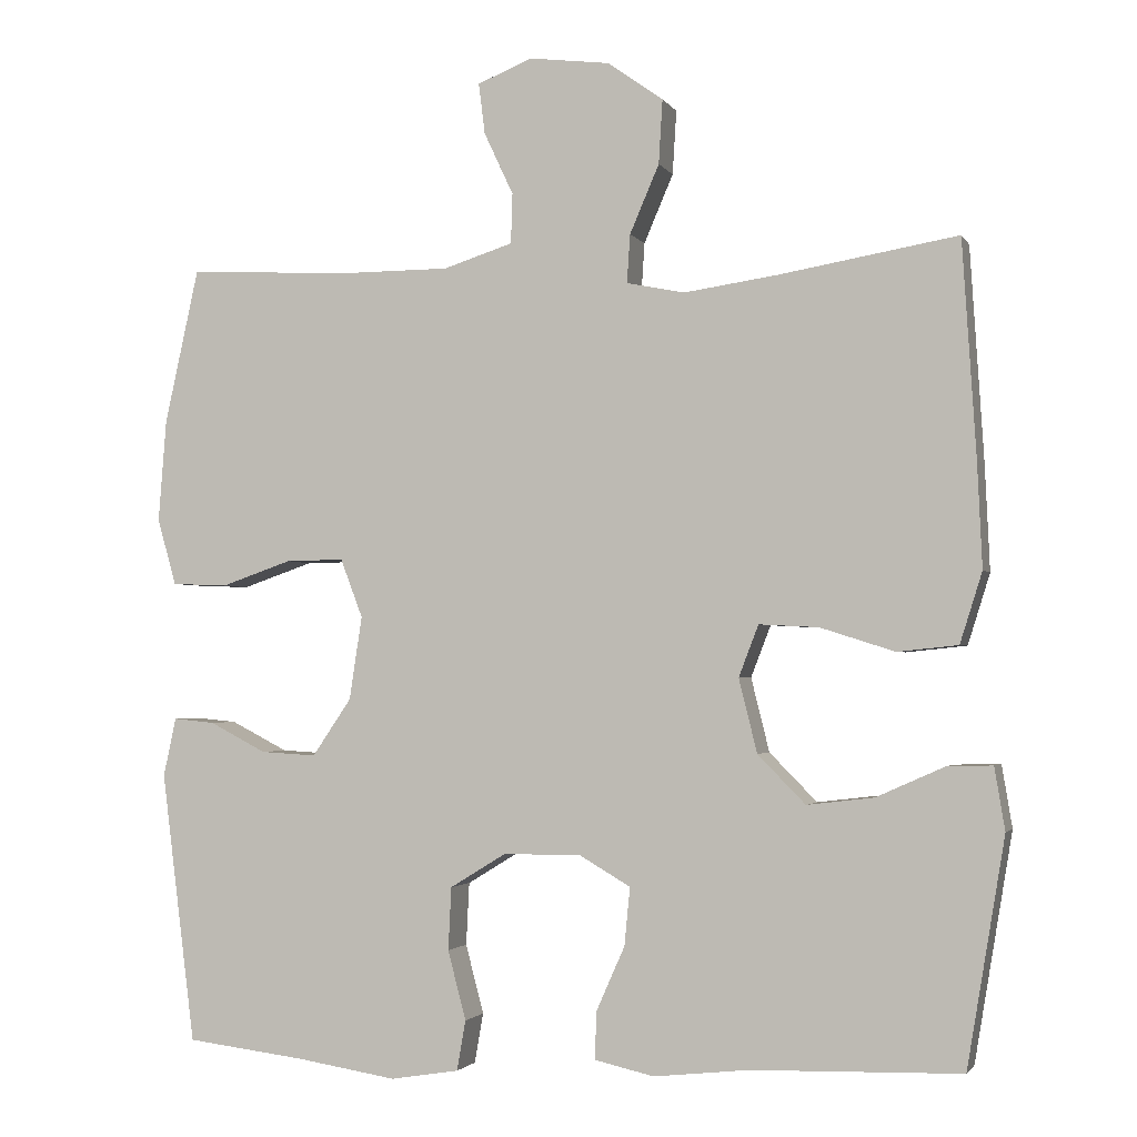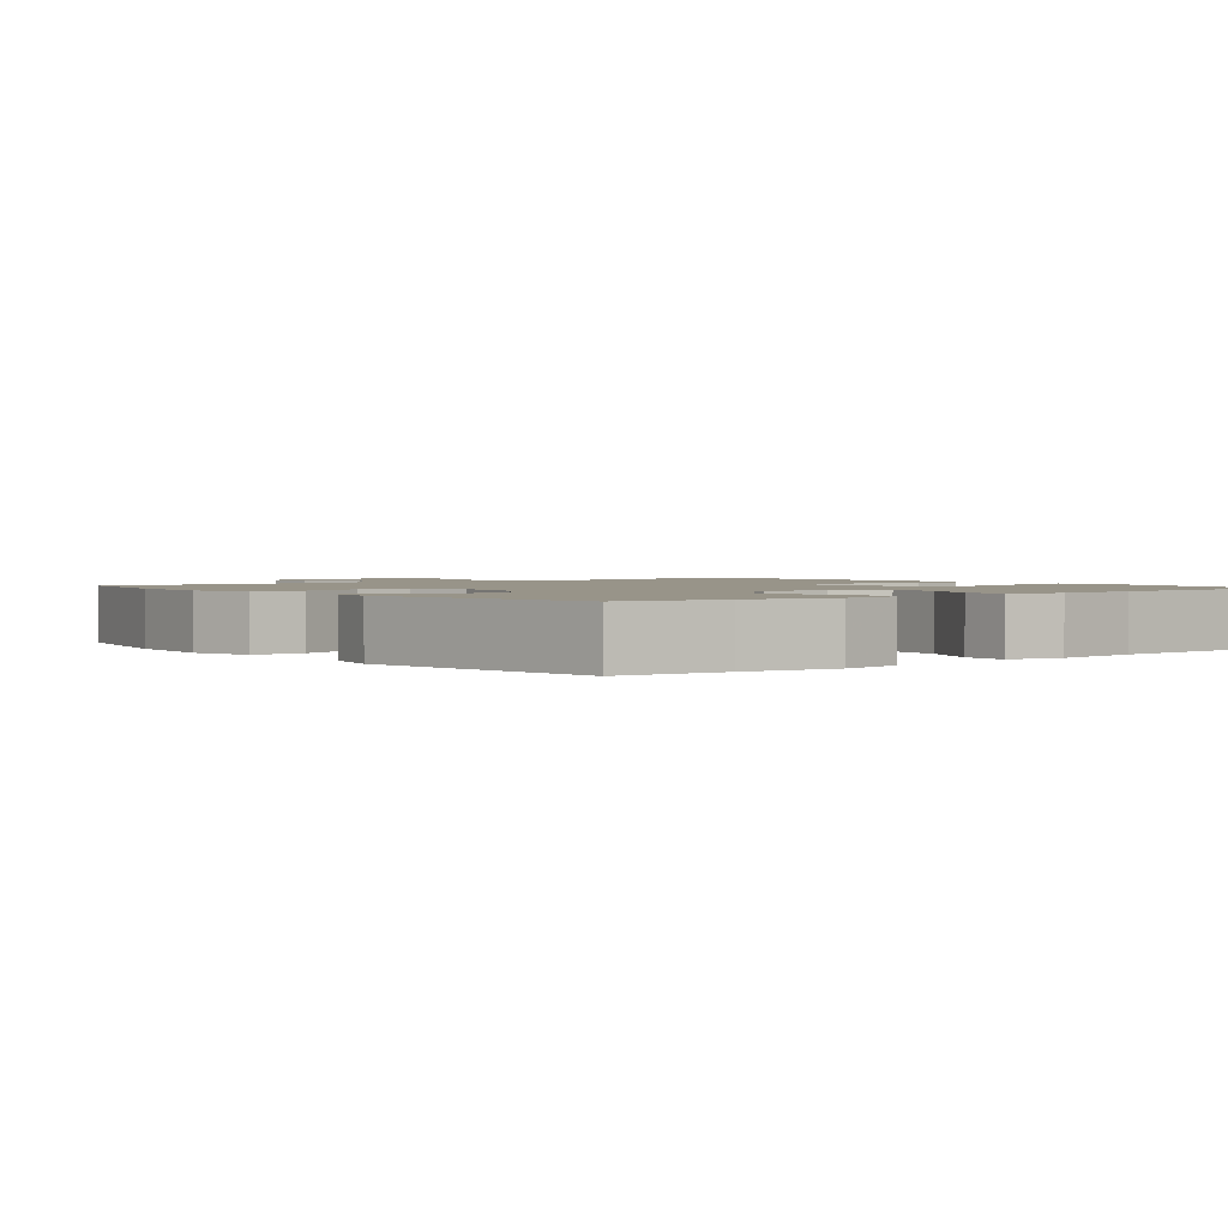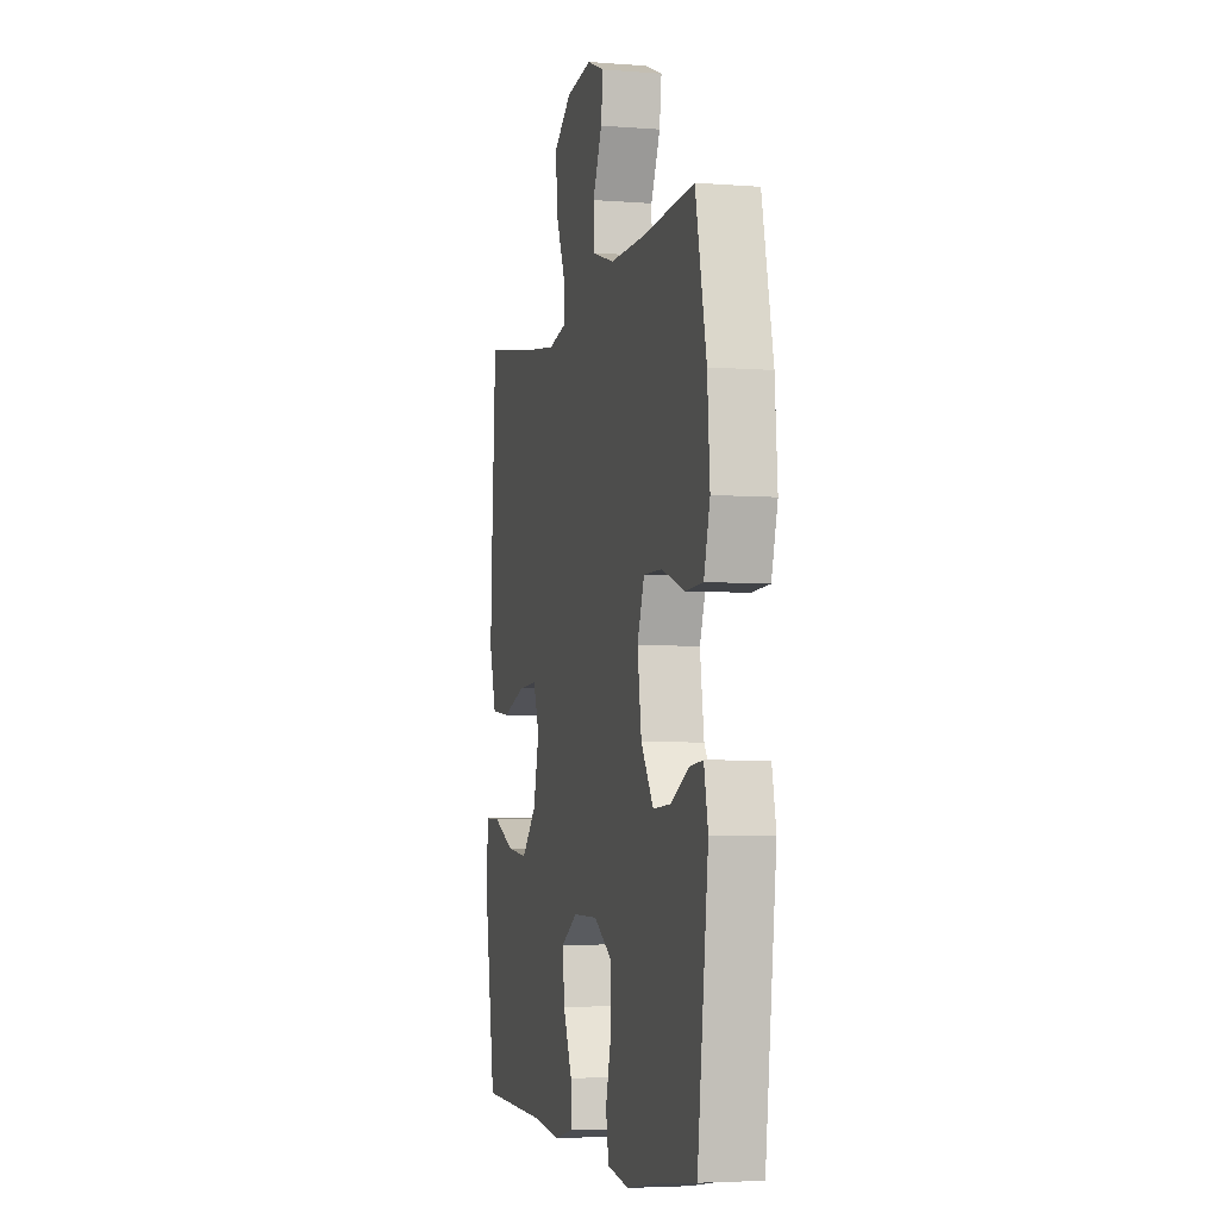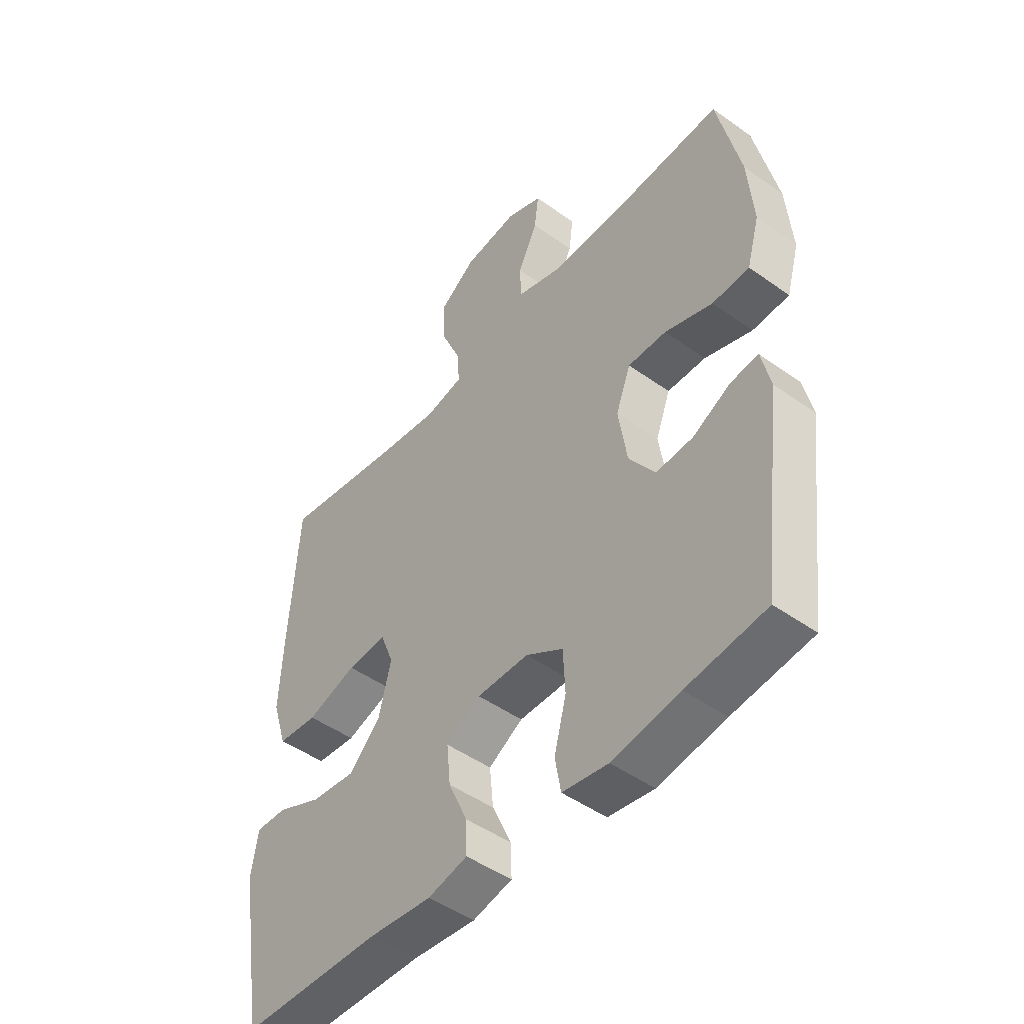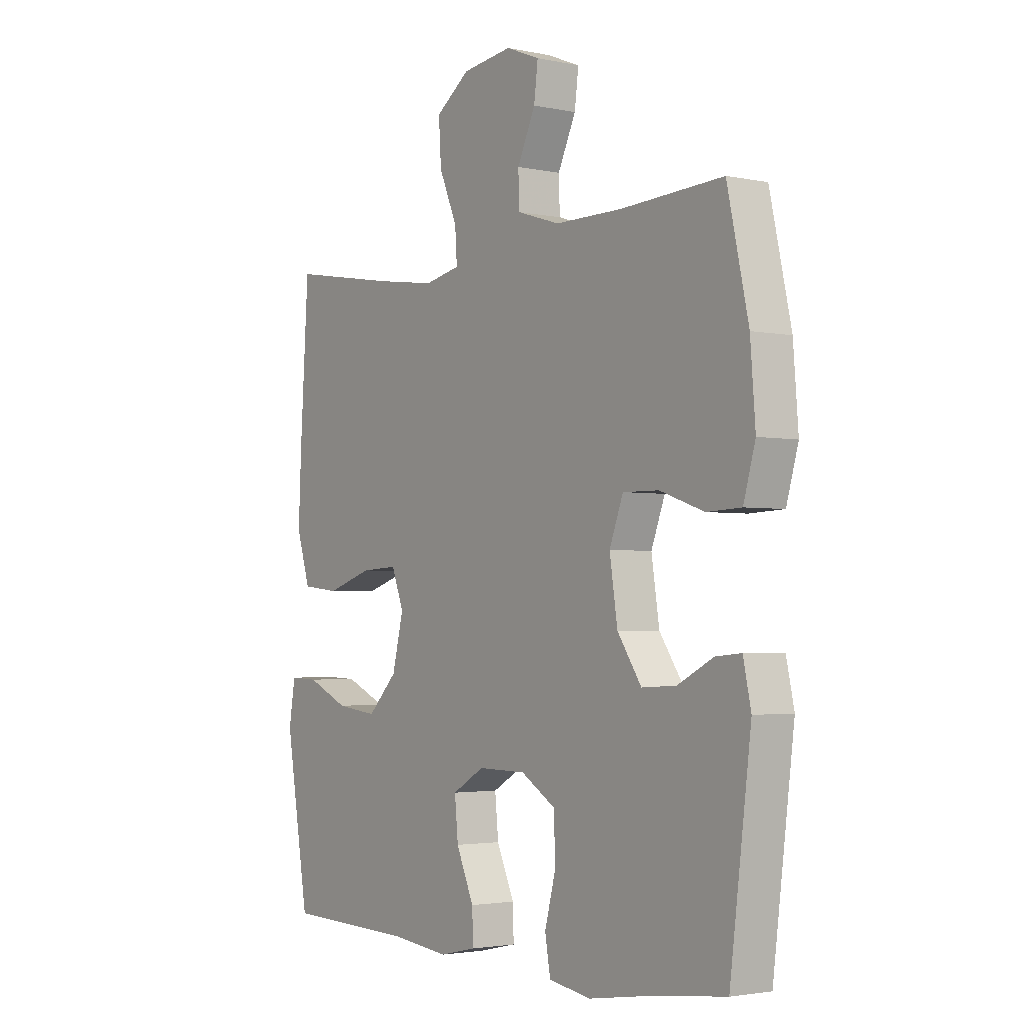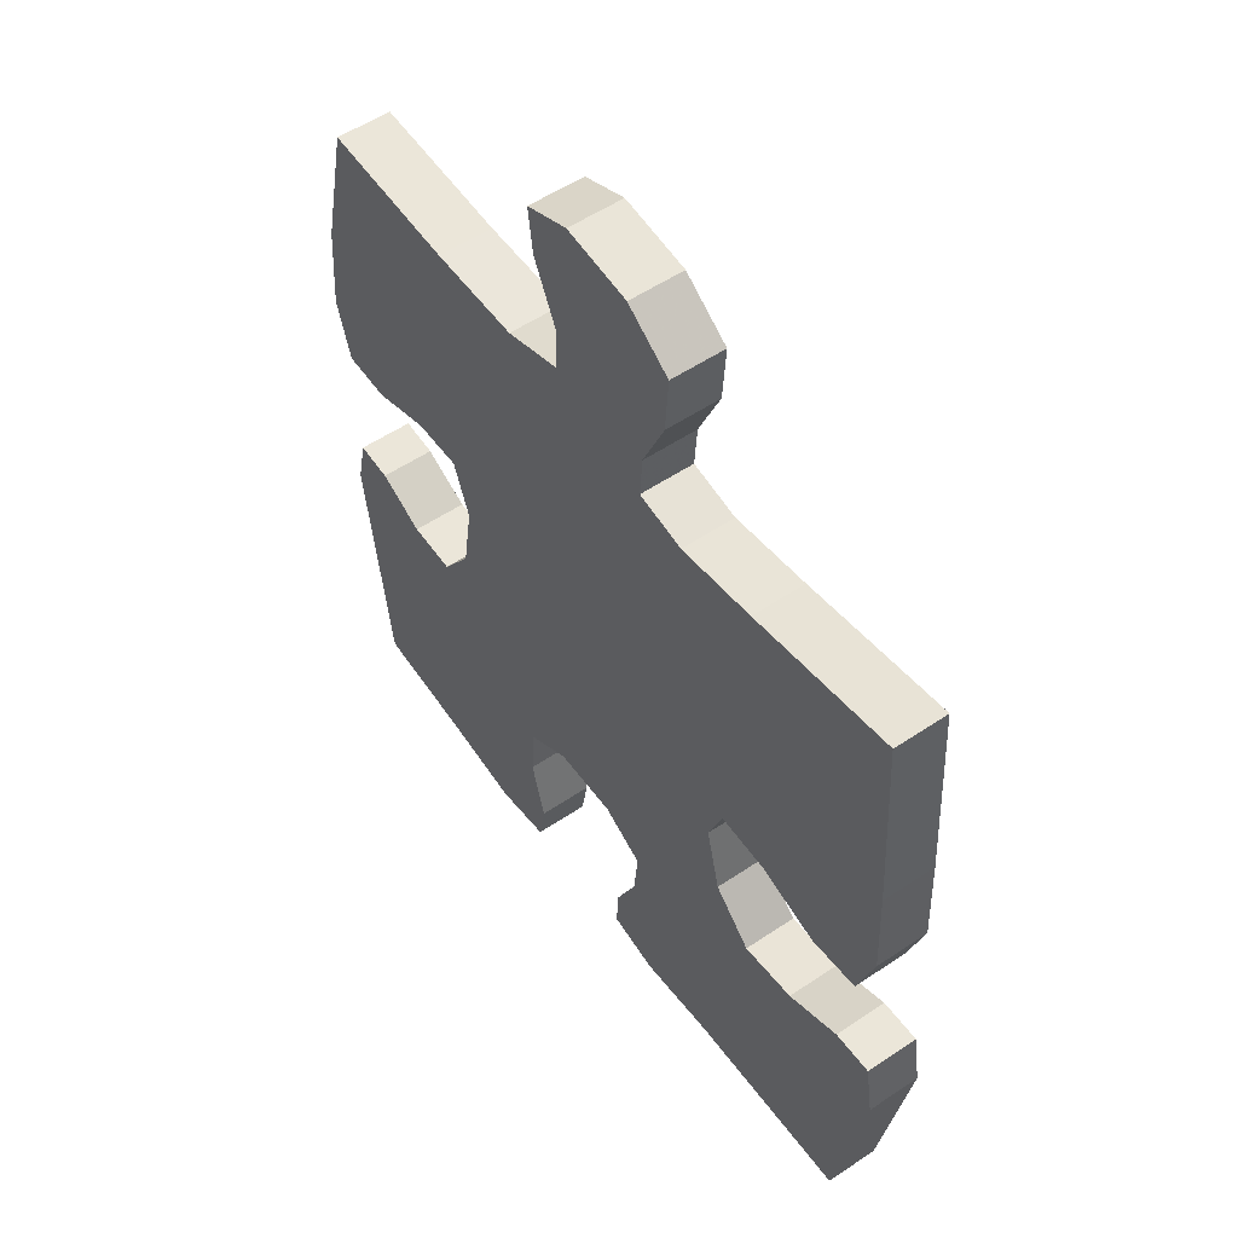
<metadata>
{"format":"obj","ext":"obj","renderer":"f3d","projection":"perspective","resolution":1024,"background":"white","views":[{"elev":-2.3,"azim":-163.4,"up":"+Z"},{"elev":1.7,"azim":141.4,"up":"+Y"},{"elev":-4.7,"azim":76.0,"up":"+Z"},{"elev":-48.0,"azim":51.3,"up":"+Z"},{"elev":-2.7,"azim":54.2,"up":"+Z"},{"elev":54.8,"azim":-125.4,"up":"+Z"}]}
</metadata>
<code>
v 0.5 0.07 0.5
v 0.543 0.07 0.304
v 0.553 0.07 0.175
v 0.529 0.07 0.091
v 0.459 0.07 0.088
v 0.369 0.07 0.119
v 0.296 0.07 0.12
v 0.268 0.07 0.046
v 0.284 0.07 -0.059
v 0.333 0.07 -0.131
v 0.403 0.07 -0.127
v 0.475 0.07 -0.09
v 0.527 0.07 -0.085
v 0.543 0.07 -0.159
v 0.5 0.07 -0.5
v 0.351 0.07 -0.518
v 0.224 0.07 -0.538
v 0.138 0.07 -0.524
v 0.127 0.07 -0.461
v 0.15 0.07 -0.374
v 0.146 0.07 -0.295
v 0.076 0.07 -0.252
v -0.022 0.07 -0.251
v -0.087 0.07 -0.289
v -0.08 0.07 -0.362
v -0.044 0.07 -0.443
v -0.042 0.07 -0.503
v -0.117 0.07 -0.52
v -0.236 0.07 -0.507
v -0.5 0.07 -0.5
v -0.548 0.07 -0.214
v -0.535 0.07 -0.135
v -0.477 0.07 -0.137
v -0.392 0.07 -0.175
v -0.308 0.07 -0.185
v -0.248 0.07 -0.124
v -0.225 0.07 -0.031
v -0.25 0.07 0.034
v -0.325 0.07 0.03
v -0.419 0.07 0
v -0.495 0.07 0.008
v -0.523 0.07 0.097
v -0.517 0.07 0.23
v -0.5 0.07 0.5
v -0.276 0.07 0.462
v -0.157 0.07 0.445
v -0.084 0.07 0.46
v -0.088 0.07 0.521
v -0.125 0.07 0.607
v -0.13 0.07 0.688
v -0.06 0.07 0.738
v 0.042 0.07 0.751
v 0.111 0.07 0.723
v 0.103 0.07 0.659
v 0.066 0.07 0.58
v 0.068 0.07 0.517
v 0.156 0.07 0.489
v 0.293 0.07 0.489
v 0.5 0 0.5
v 0.543 0 0.304
v 0.553 0 0.175
v 0.529 0 0.091
v 0.459 0 0.088
v 0.369 0 0.119
v 0.296 0 0.12
v 0.268 0 0.046
v 0.284 0 -0.059
v 0.333 0 -0.131
v 0.403 0 -0.127
v 0.475 0 -0.09
v 0.527 0 -0.085
v 0.543 0 -0.159
v 0.5 0 -0.5
v 0.351 0 -0.518
v 0.224 0 -0.538
v 0.138 0 -0.524
v 0.127 0 -0.461
v 0.15 0 -0.374
v 0.146 0 -0.295
v 0.076 0 -0.252
v -0.022 0 -0.251
v -0.087 0 -0.289
v -0.08 0 -0.362
v -0.044 0 -0.443
v -0.042 0 -0.503
v -0.117 0 -0.52
v -0.236 0 -0.507
v -0.5 0 -0.5
v -0.548 0 -0.214
v -0.535 0 -0.135
v -0.477 0 -0.137
v -0.392 0 -0.175
v -0.308 0 -0.185
v -0.248 0 -0.124
v -0.225 0 -0.031
v -0.25 0 0.034
v -0.325 0 0.03
v -0.419 0 0
v -0.495 0 0.008
v -0.523 0 0.097
v -0.517 0 0.23
v -0.5 0 0.5
v -0.276 0 0.462
v -0.157 0 0.445
v -0.084 0 0.46
v -0.088 0 0.521
v -0.125 0 0.607
v -0.13 0 0.688
v -0.06 0 0.738
v 0.042 0 0.751
v 0.111 0 0.723
v 0.103 0 0.659
v 0.066 0 0.58
v 0.068 0 0.517
v 0.156 0 0.489
v 0.293 0 0.489
f 52 53 54 55
f 52 55 56
f 51 52 56
f 48 49 50 51
f 47 48 51 56
f 42 43 44 45
f 42 45 46
f 39 40 41 42
f 38 39 42 46
f 37 38 46 47
f 31 32 33 34
f 29 30 31 34
f 29 34 35
f 28 29 35 36
f 25 26 27 28
f 24 25 28 36
f 17 18 19 20
f 16 17 20 21
f 15 16 21
f 14 15 21 22
f 11 12 13 14
f 10 11 14 22
f 3 4 5 6
f 3 6 7
f 58 1 2 3
f 57 58 3 7
f 23 24 36 37
f 9 10 22 23
f 8 9 23 37
f 37 47 56 57
f 7 8 37 57
f 113 112 111 110
f 114 113 110
f 114 110 109
f 109 108 107 106
f 114 109 106 105
f 103 102 101 100
f 104 103 100
f 100 99 98 97
f 104 100 97 96
f 105 104 96 95
f 92 91 90 89
f 92 89 88 87
f 93 92 87
f 94 93 87 86
f 86 85 84 83
f 94 86 83 82
f 78 77 76 75
f 79 78 75 74
f 79 74 73
f 80 79 73 72
f 72 71 70 69
f 80 72 69 68
f 64 63 62 61
f 65 64 61
f 61 60 59 116
f 65 61 116 115
f 95 94 82 81
f 81 80 68 67
f 95 81 67 66
f 115 114 105 95
f 115 95 66 65
f 1 59 60 2
f 2 60 61 3
f 3 61 62 4
f 4 62 63 5
f 5 63 64 6
f 6 64 65 7
f 7 65 66 8
f 8 66 67 9
f 9 67 68 10
f 10 68 69 11
f 11 69 70 12
f 12 70 71 13
f 13 71 72 14
f 14 72 73 15
f 15 73 74 16
f 16 74 75 17
f 17 75 76 18
f 18 76 77 19
f 19 77 78 20
f 20 78 79 21
f 21 79 80 22
f 22 80 81 23
f 23 81 82 24
f 24 82 83 25
f 25 83 84 26
f 26 84 85 27
f 27 85 86 28
f 28 86 87 29
f 29 87 88 30
f 30 88 89 31
f 31 89 90 32
f 32 90 91 33
f 33 91 92 34
f 34 92 93 35
f 35 93 94 36
f 36 94 95 37
f 37 95 96 38
f 38 96 97 39
f 39 97 98 40
f 40 98 99 41
f 41 99 100 42
f 42 100 101 43
f 43 101 102 44
f 44 102 103 45
f 45 103 104 46
f 46 104 105 47
f 47 105 106 48
f 48 106 107 49
f 49 107 108 50
f 50 108 109 51
f 51 109 110 52
f 52 110 111 53
f 53 111 112 54
f 54 112 113 55
f 55 113 114 56
f 56 114 115 57
f 57 115 116 58
f 58 116 59 1

</code>
